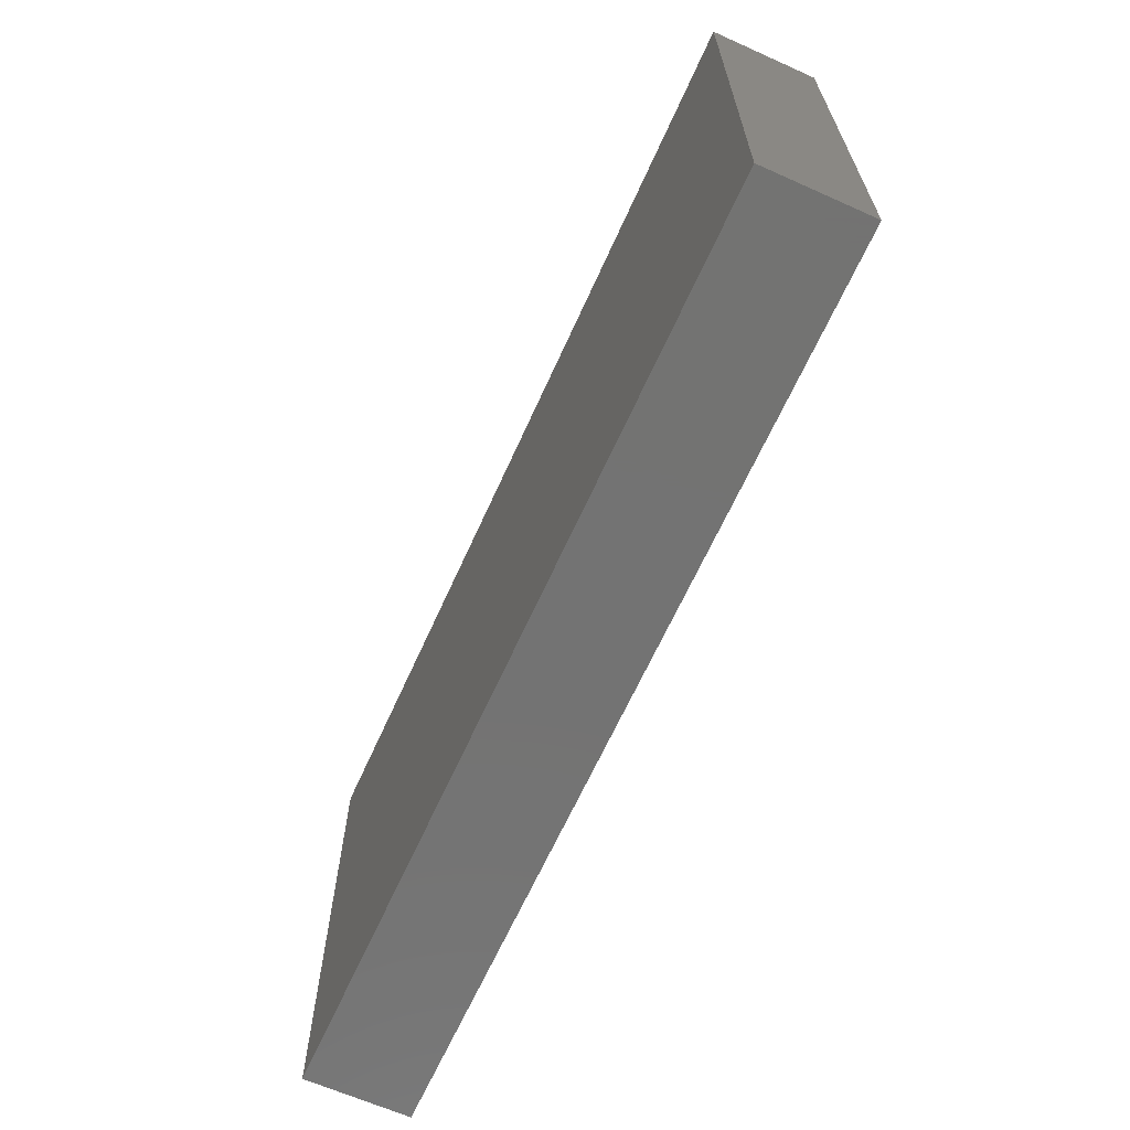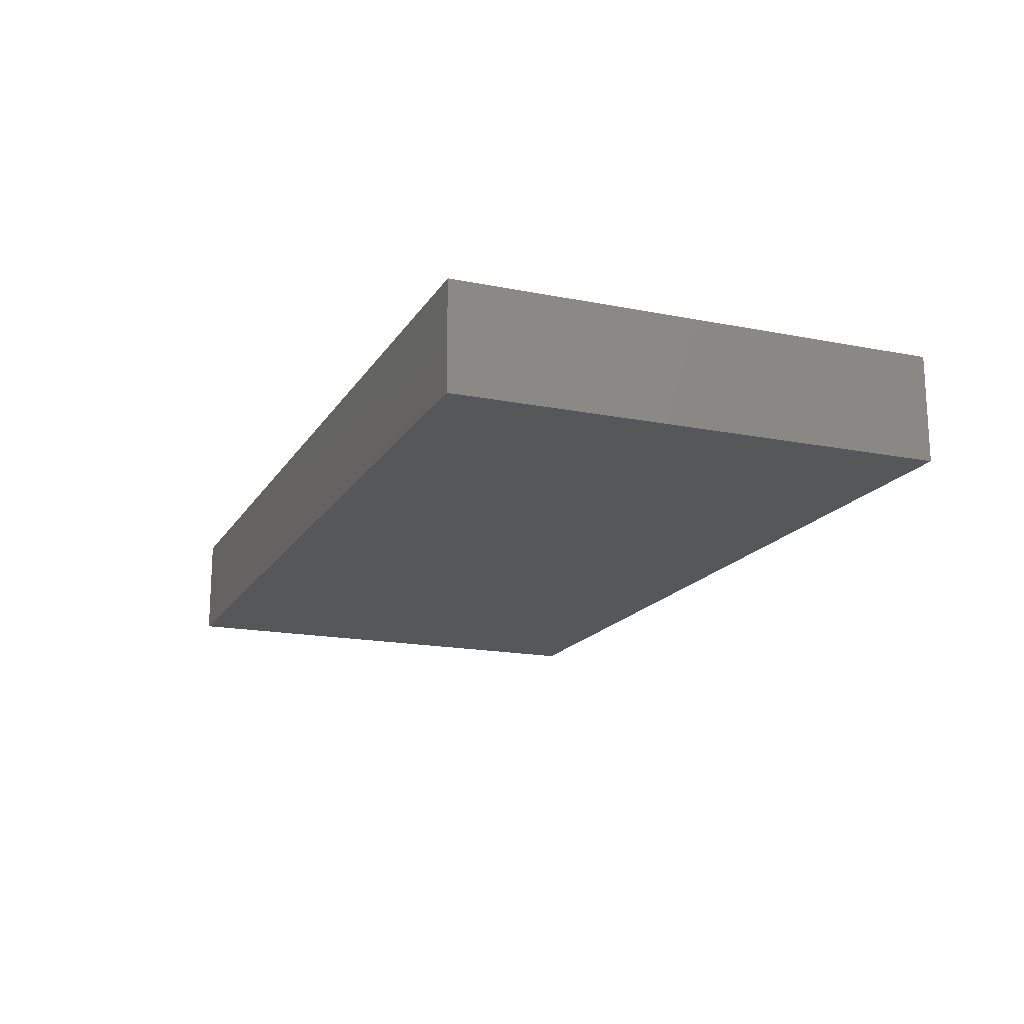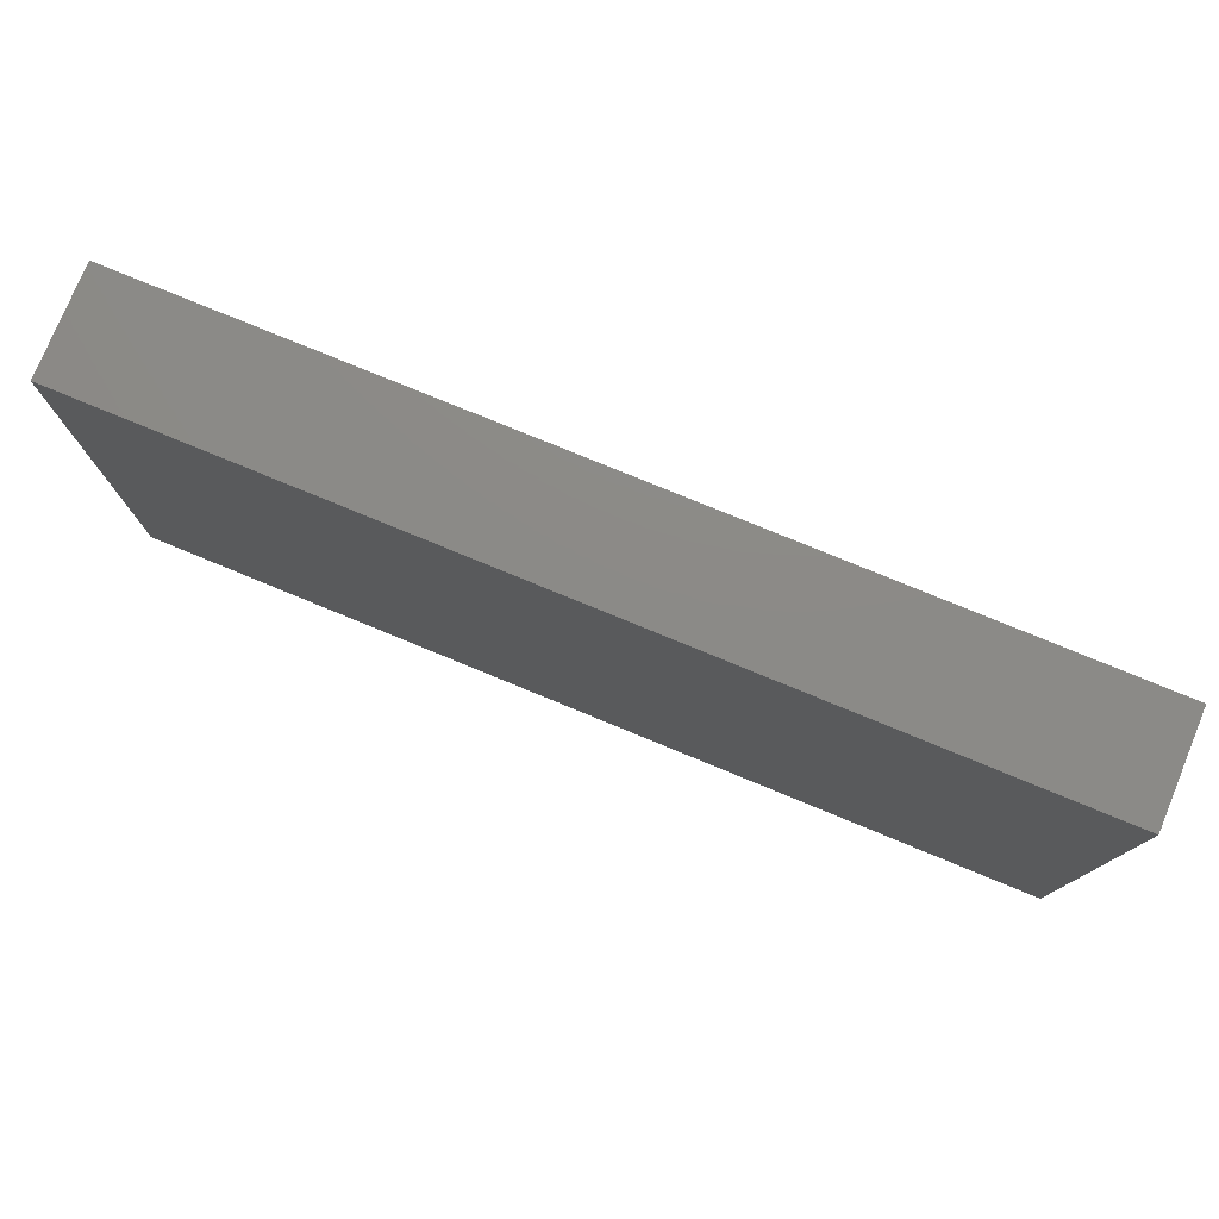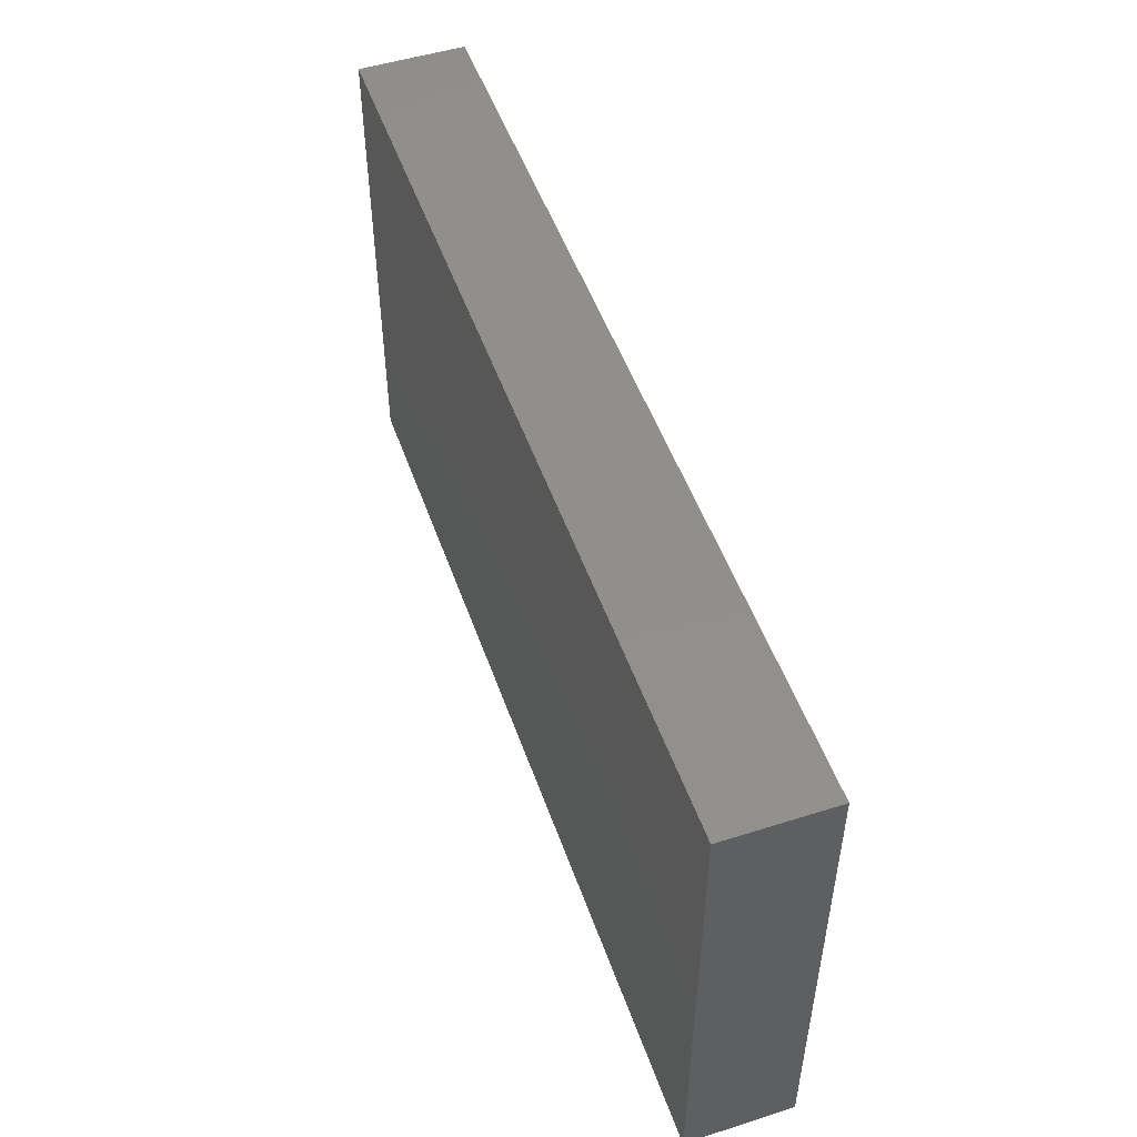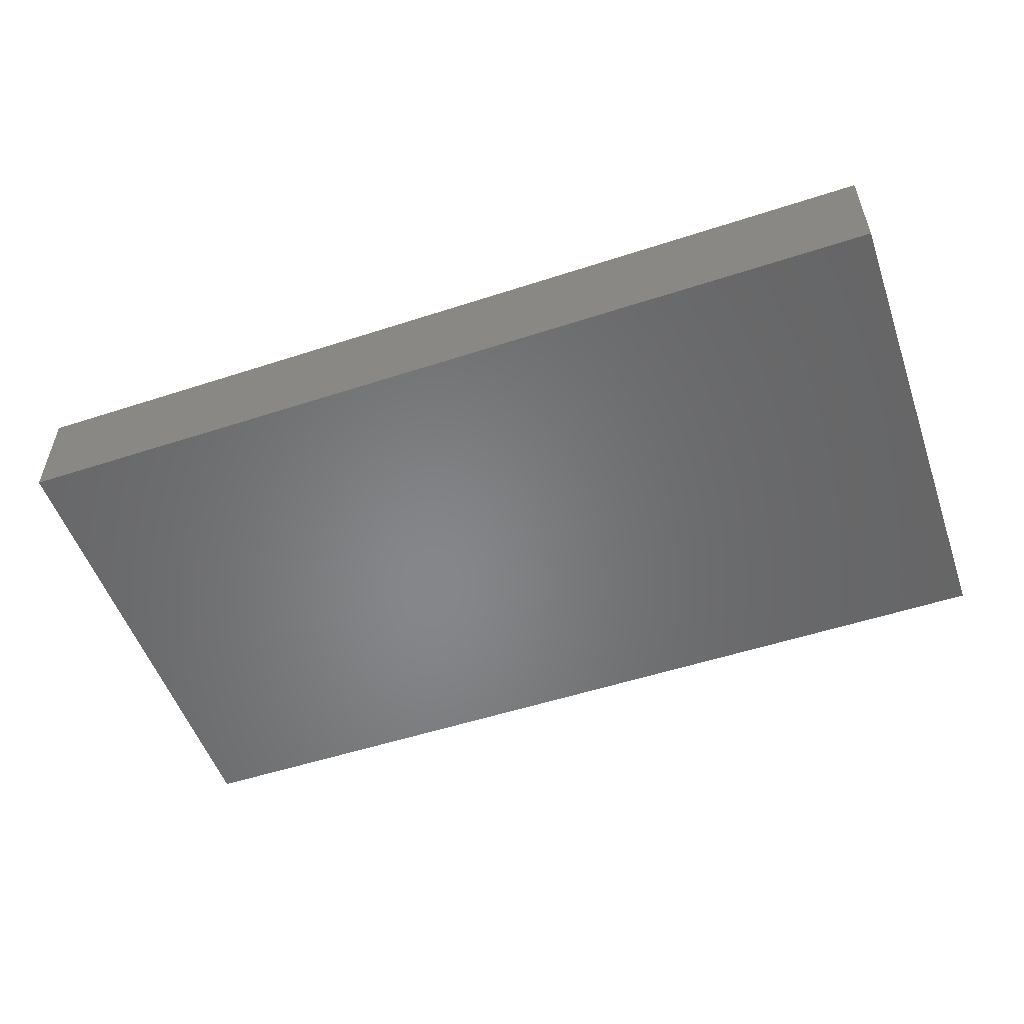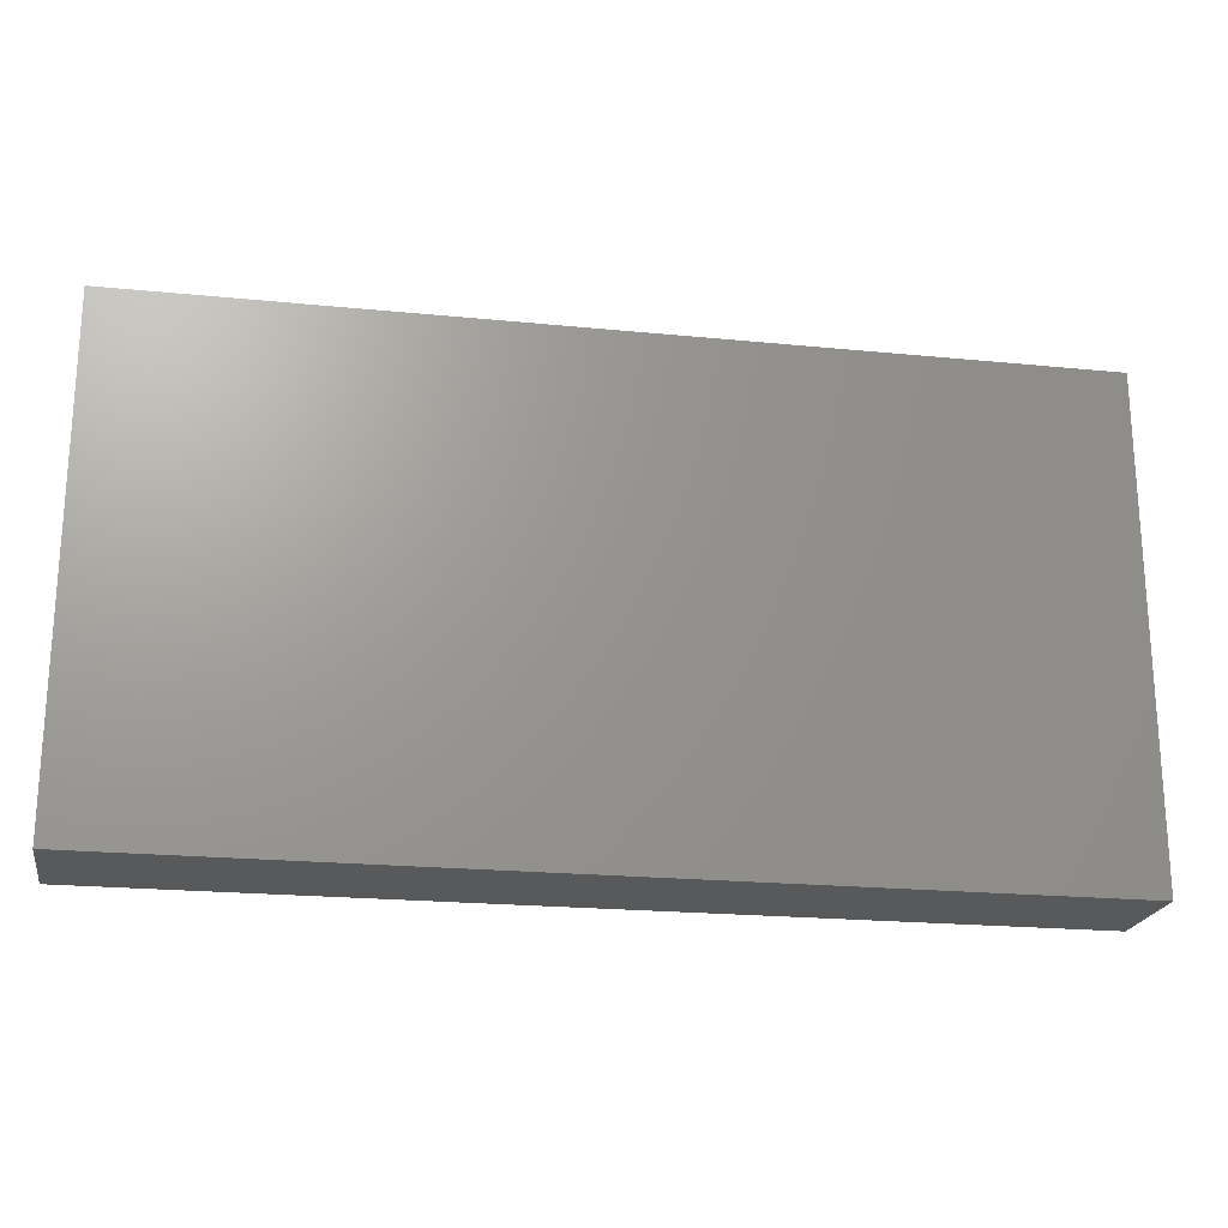
<metadata>
{"format":"stl","ext":"stl","renderer":"f3d","projection":"perspective","resolution":1024,"background":"white","views":[{"elev":-65.1,"azim":65.8,"up":"+Y"},{"elev":-17.1,"azim":-111.8,"up":"+Z"},{"elev":77.5,"azim":22.4,"up":"+Y"},{"elev":50.6,"azim":70.9,"up":"+Y"},{"elev":-53.4,"azim":19.2,"up":"+Z"},{"elev":-21.3,"azim":170.0,"up":"+Y"}]}
</metadata>
<code>
# stl→obj: 8 verts, 12 faces
v -0.5376 -0.3631 -0.159
v -0.5376 -0.3631 -0.1561
v -0.5126 -0.3631 -0.1561
v -0.5126 -0.3631 -0.159
v -0.5376 -0.3763 -0.159
v -0.5126 -0.3763 -0.159
v -0.5376 -0.3763 -0.1561
v -0.5126 -0.3763 -0.1561
f 1 2 3
f 1 3 4
f 5 1 4
f 5 4 6
f 7 2 1
f 7 1 5
f 8 3 2
f 8 2 7
f 8 7 5
f 8 5 6
f 8 6 4
f 8 4 3

</code>
